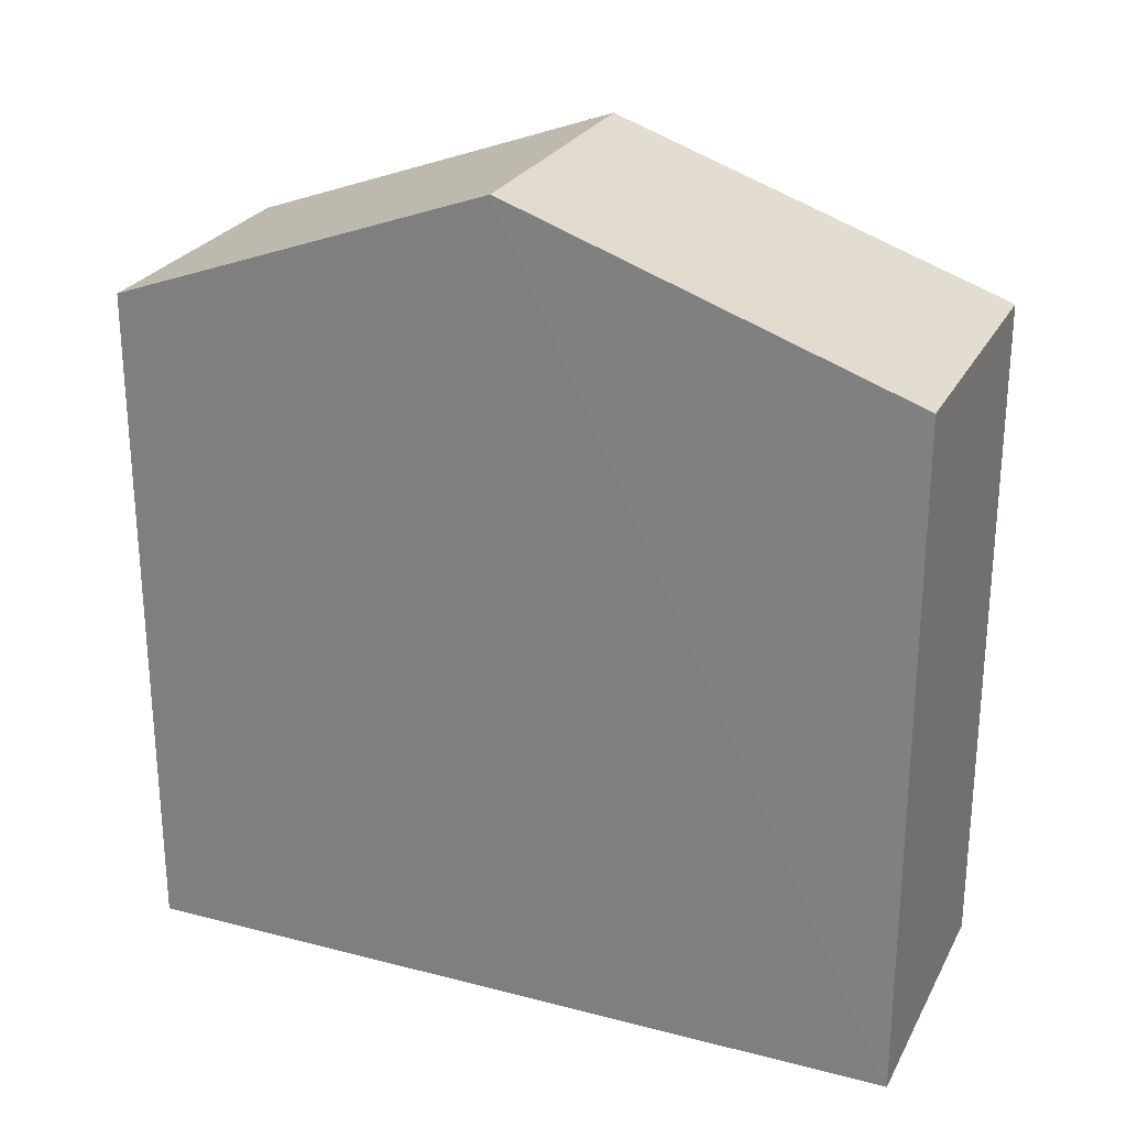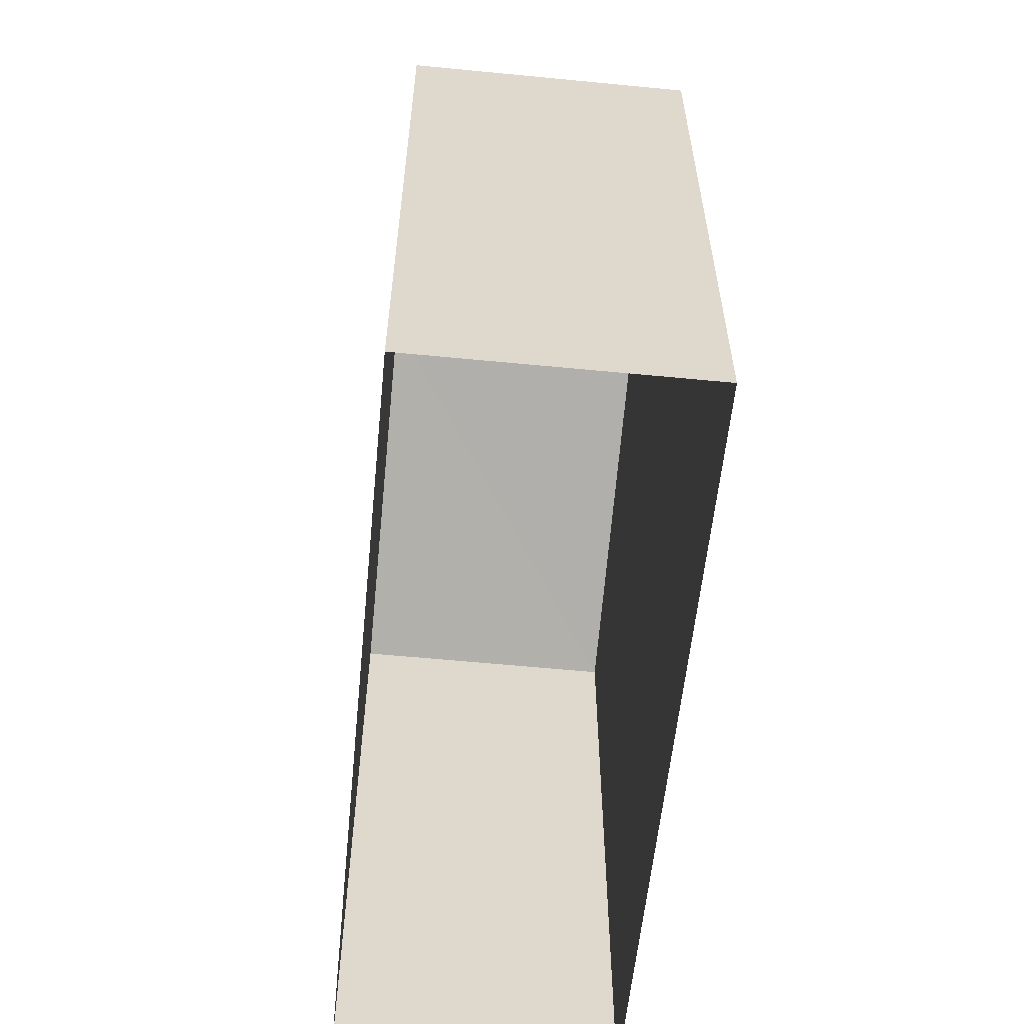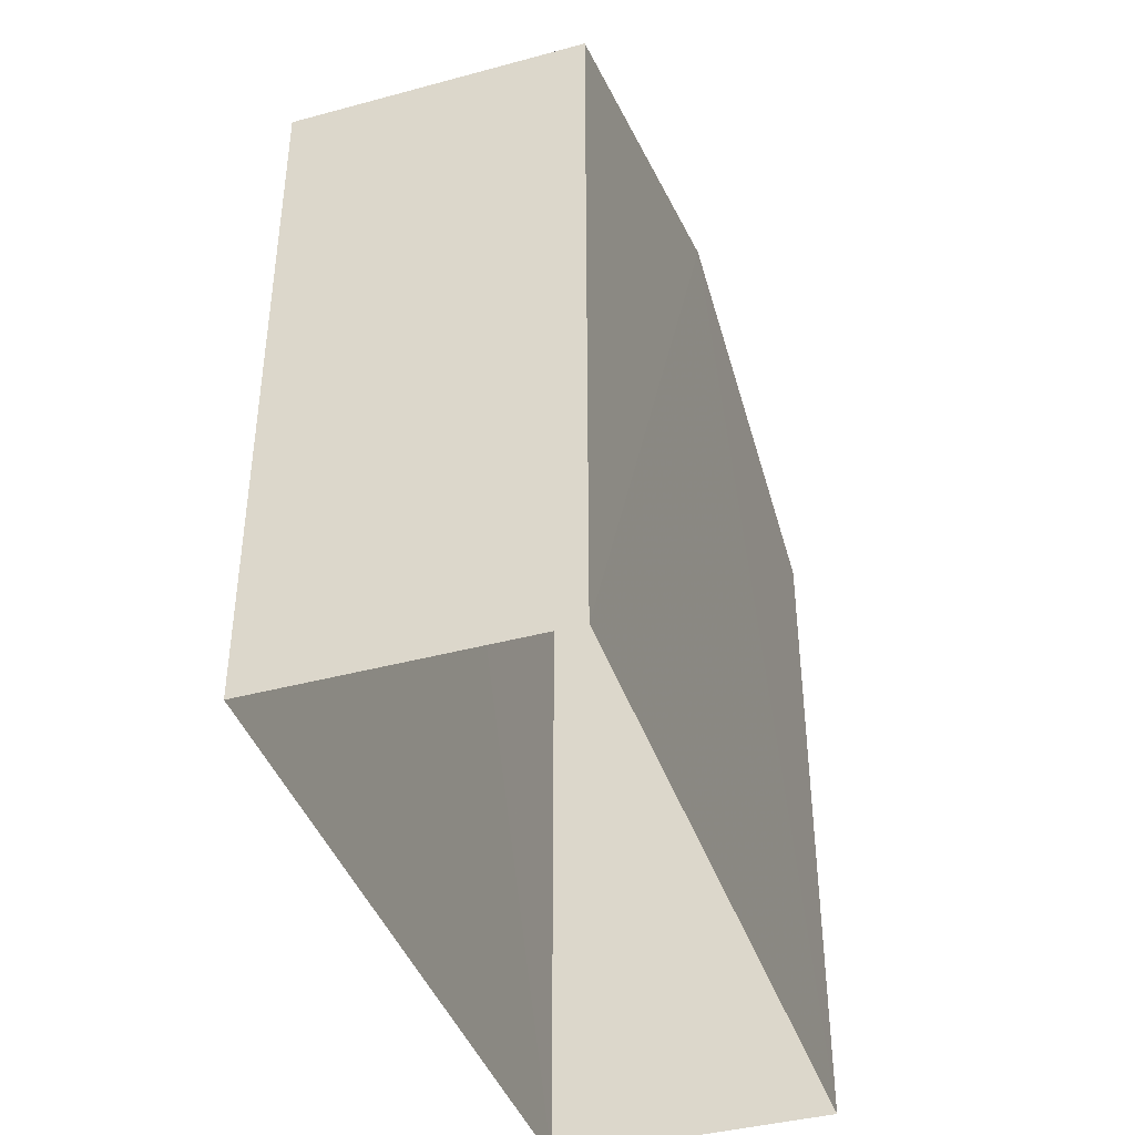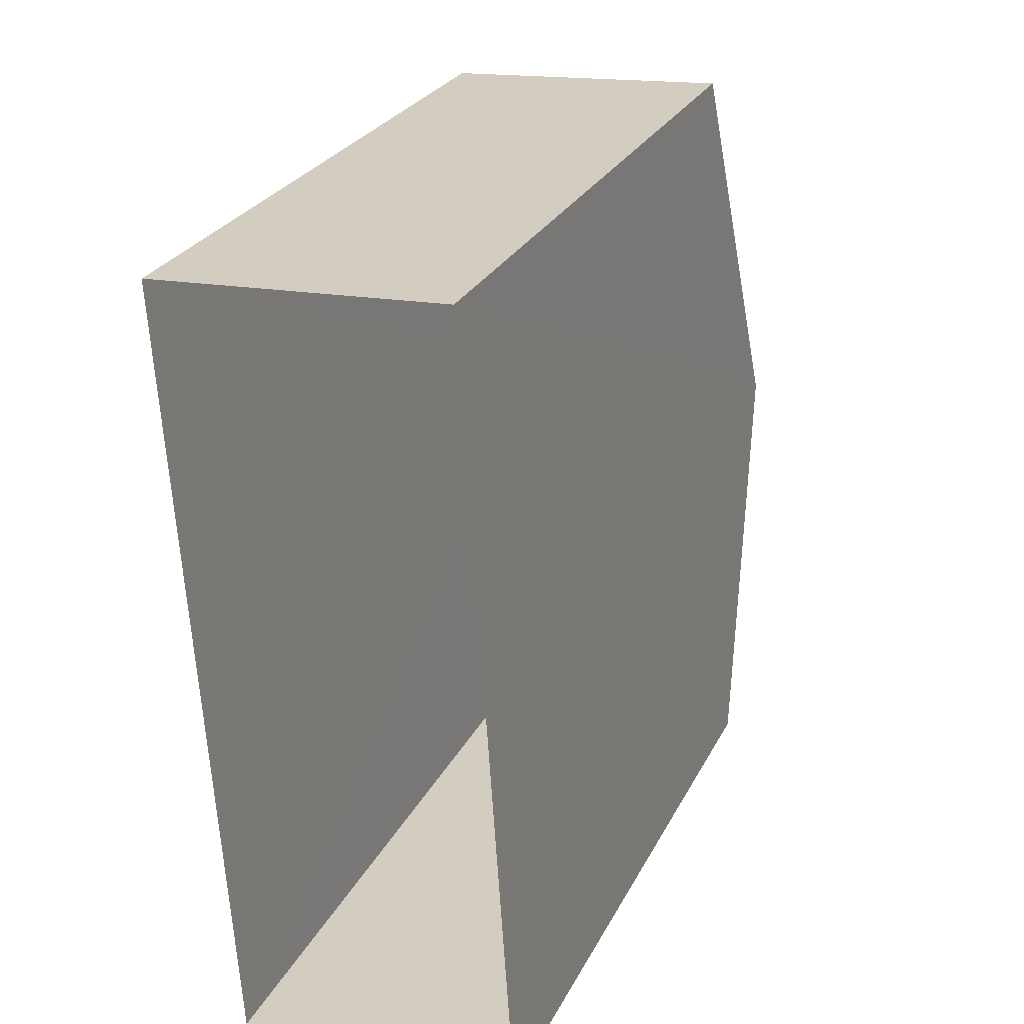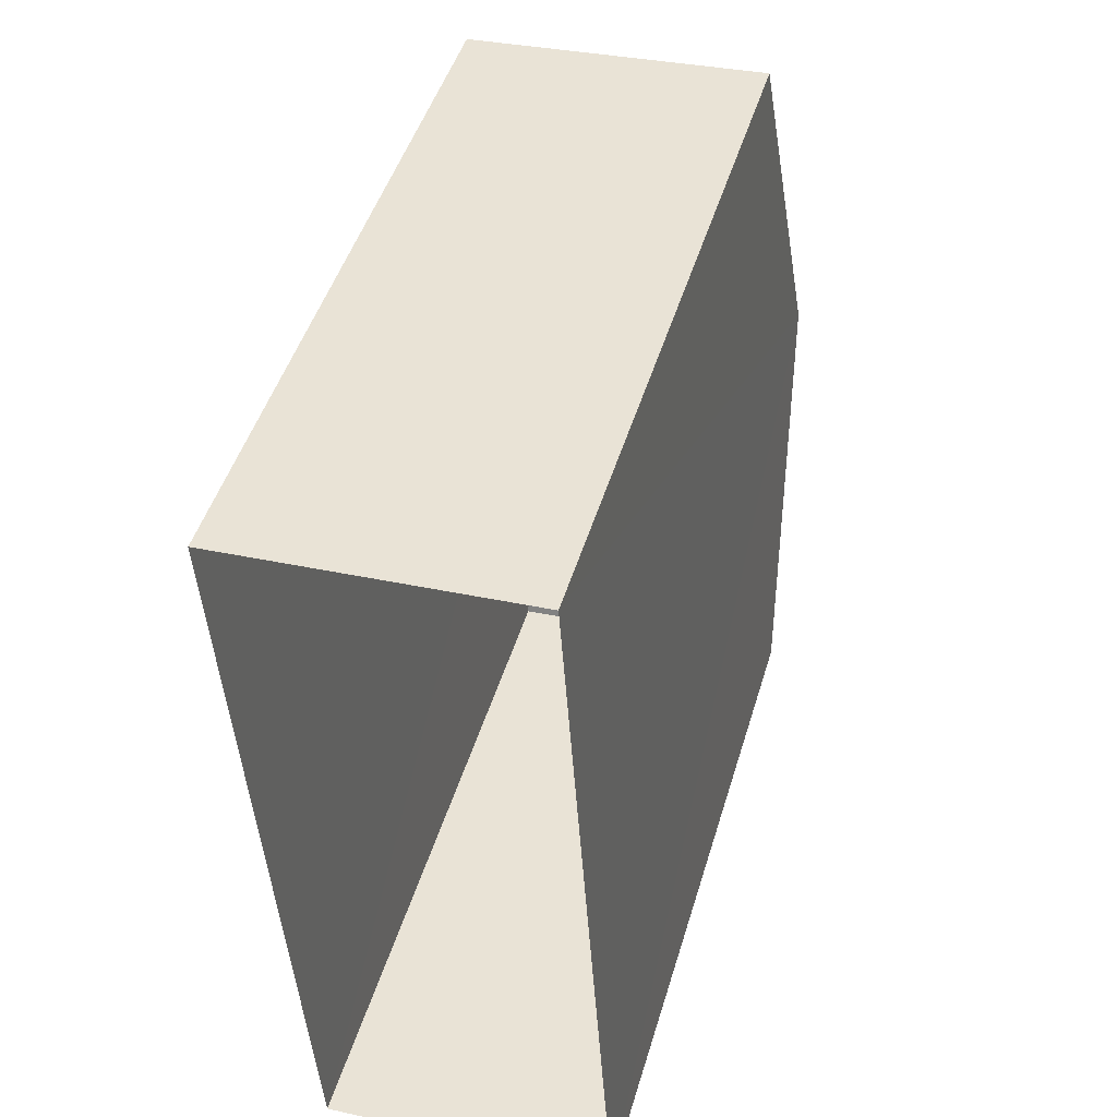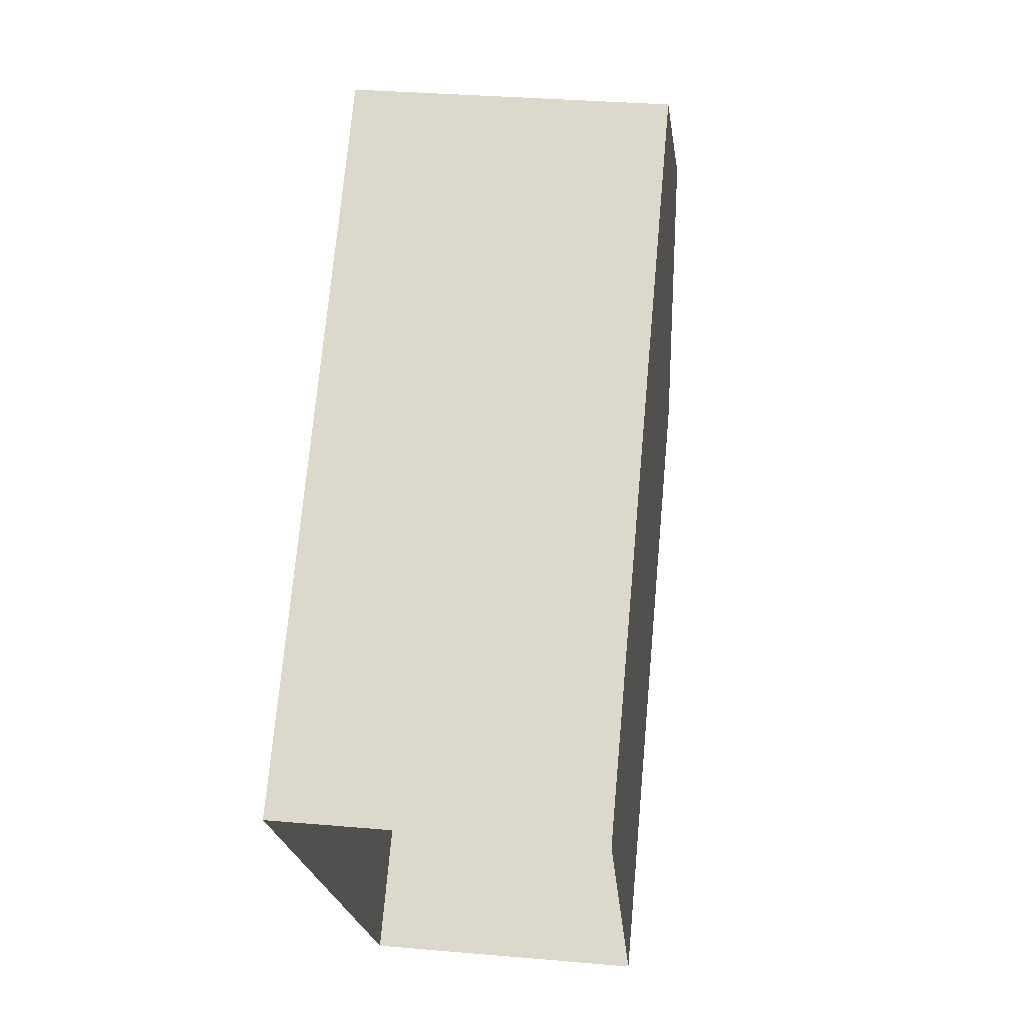
<metadata>
{"format":"obj","ext":"obj","renderer":"f3d","projection":"perspective","resolution":1024,"background":"white","views":[{"elev":25.6,"azim":108.7,"up":"+Z"},{"elev":-58.8,"azim":-9.5,"up":"+Z"},{"elev":-40.7,"azim":-165.6,"up":"+Z"},{"elev":26.8,"azim":-157.9,"up":"+Y"},{"elev":46.6,"azim":-163.7,"up":"+Y"},{"elev":71.7,"azim":-174.8,"up":"+Y"}]}
</metadata>
<code>
v -3.725e+05 -1.039e+05 30.77
v -3.725e+05 -1.039e+05 30.77
v -3.725e+05 -1.039e+05 30.77
v -3.725e+05 -1.039e+05 30.77
v -3.725e+05 -1.039e+05 39.8
v -3.725e+05 -1.039e+05 39.8
v -3.725e+05 -1.039e+05 41.65
v -3.725e+05 -1.039e+05 41.65
v -3.725e+05 -1.039e+05 39.8
v -3.725e+05 -1.039e+05 39.8
f 1 2 3
f 1 4 2
f 5 6 7
f 8 5 7
f 9 10 8
f 7 9 8
f 9 1 3
f 10 9 3
f 10 3 8
f 3 2 8
f 2 5 8
f 6 4 7
f 4 1 7
f 1 9 7
f 5 2 4
f 6 5 4

</code>
